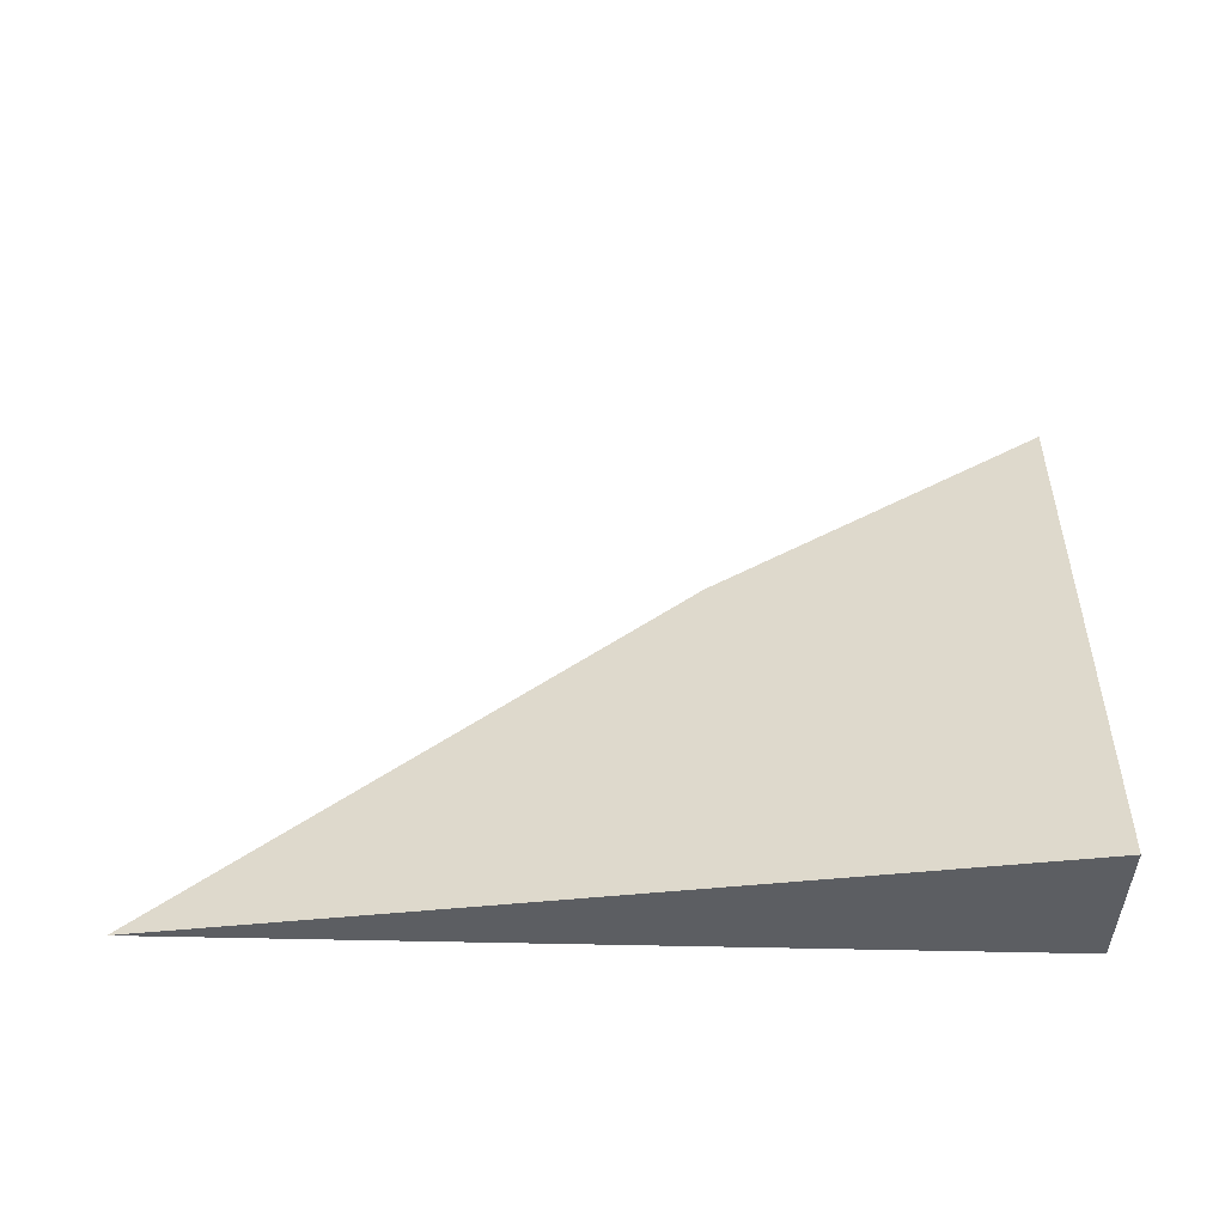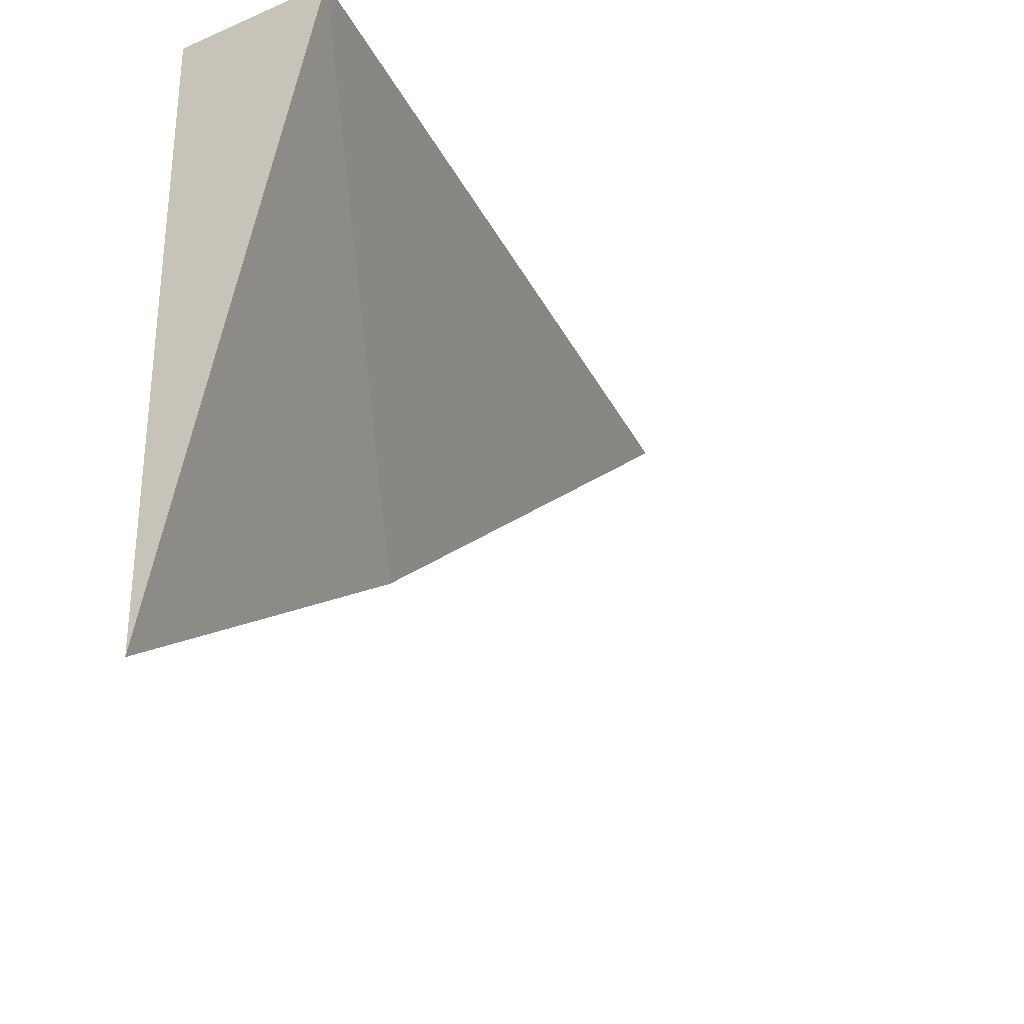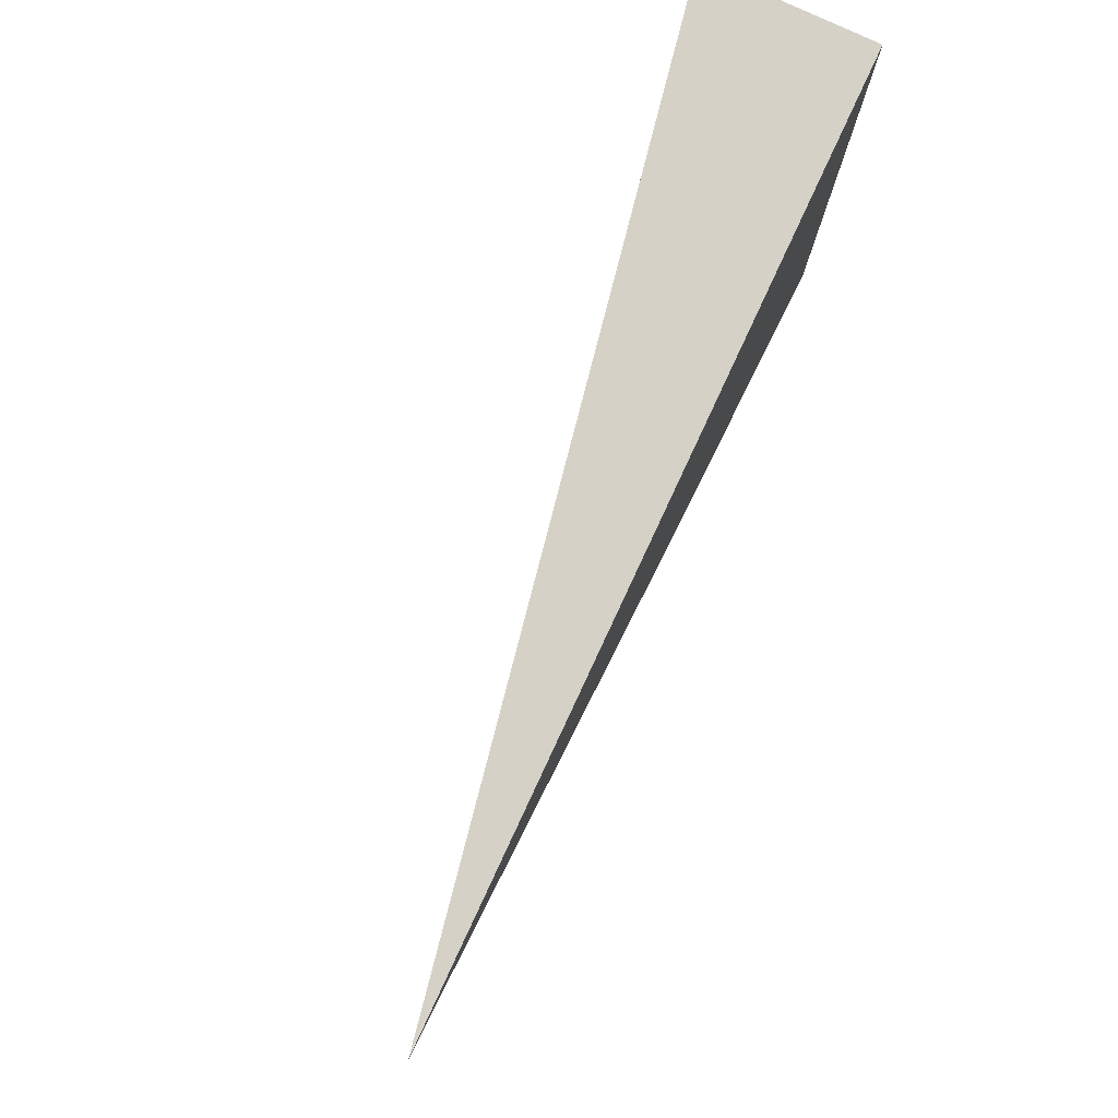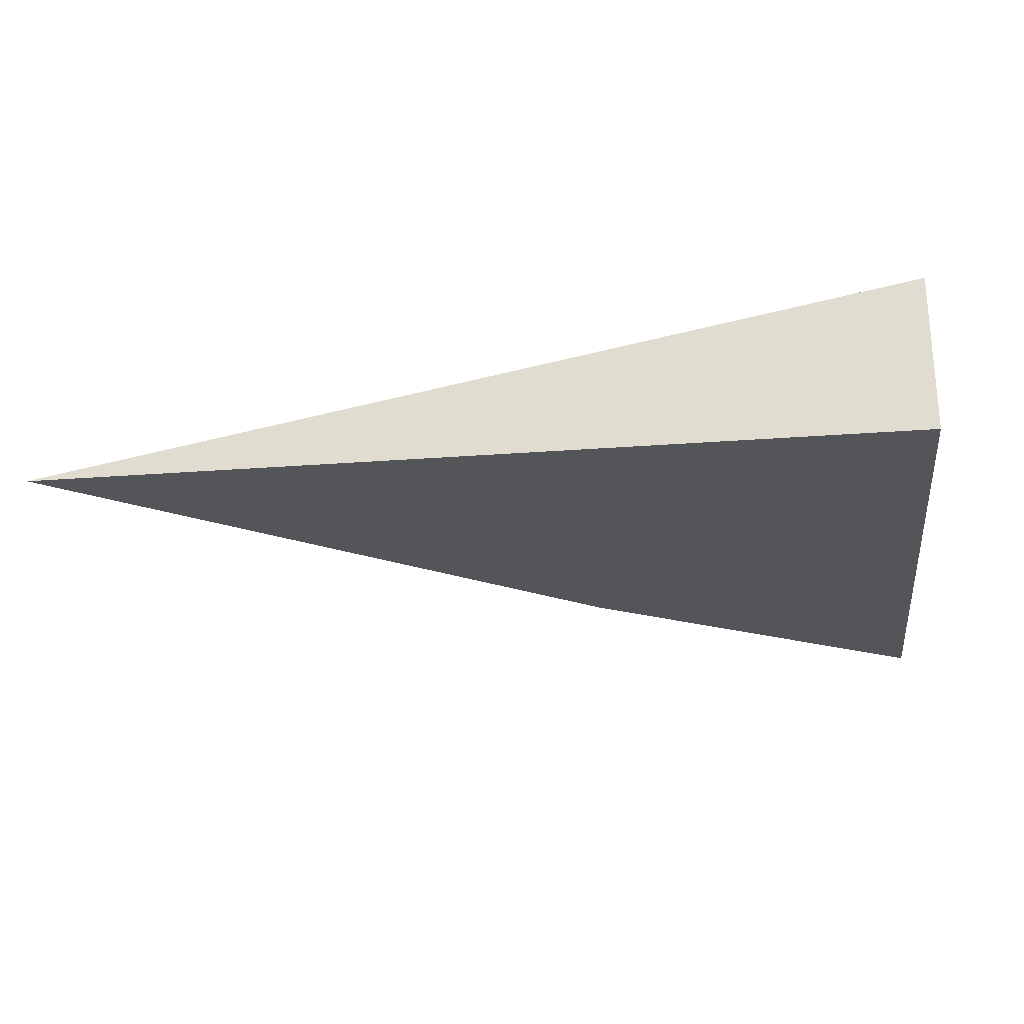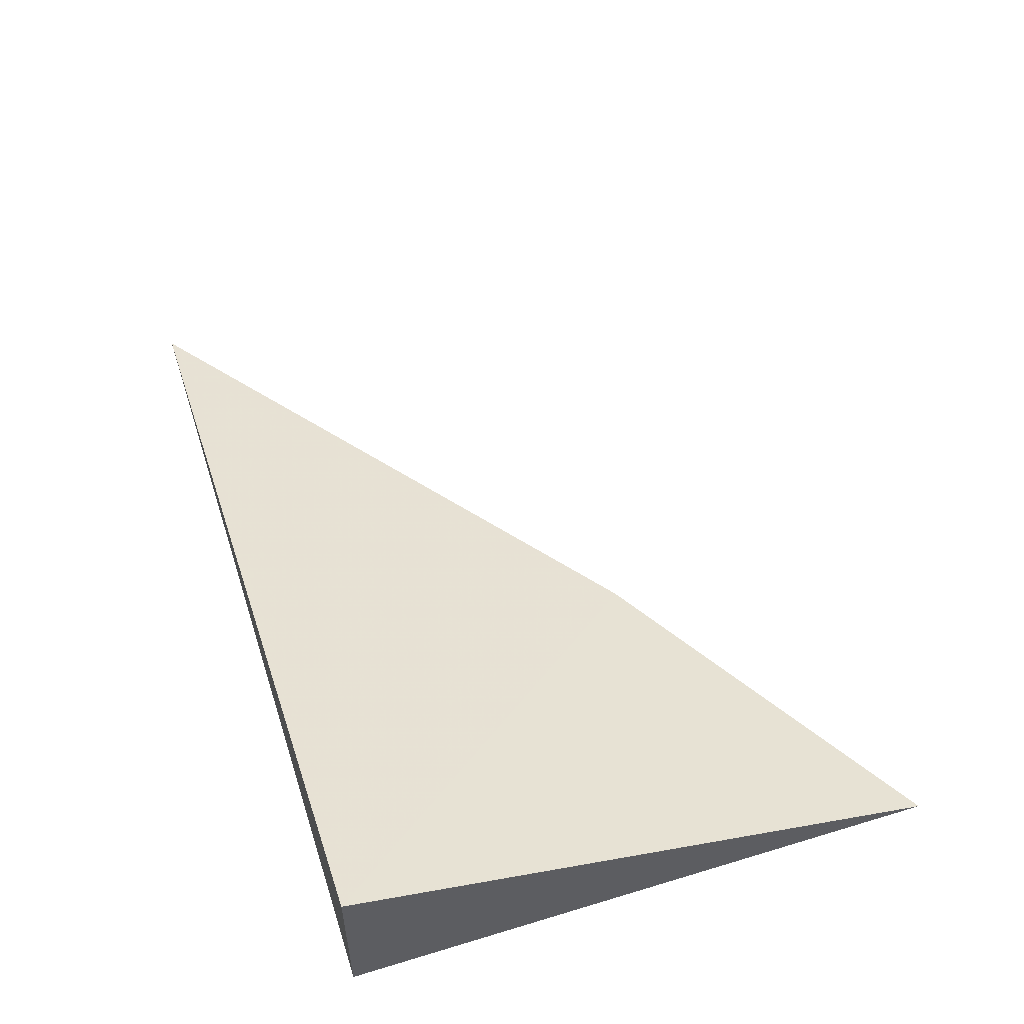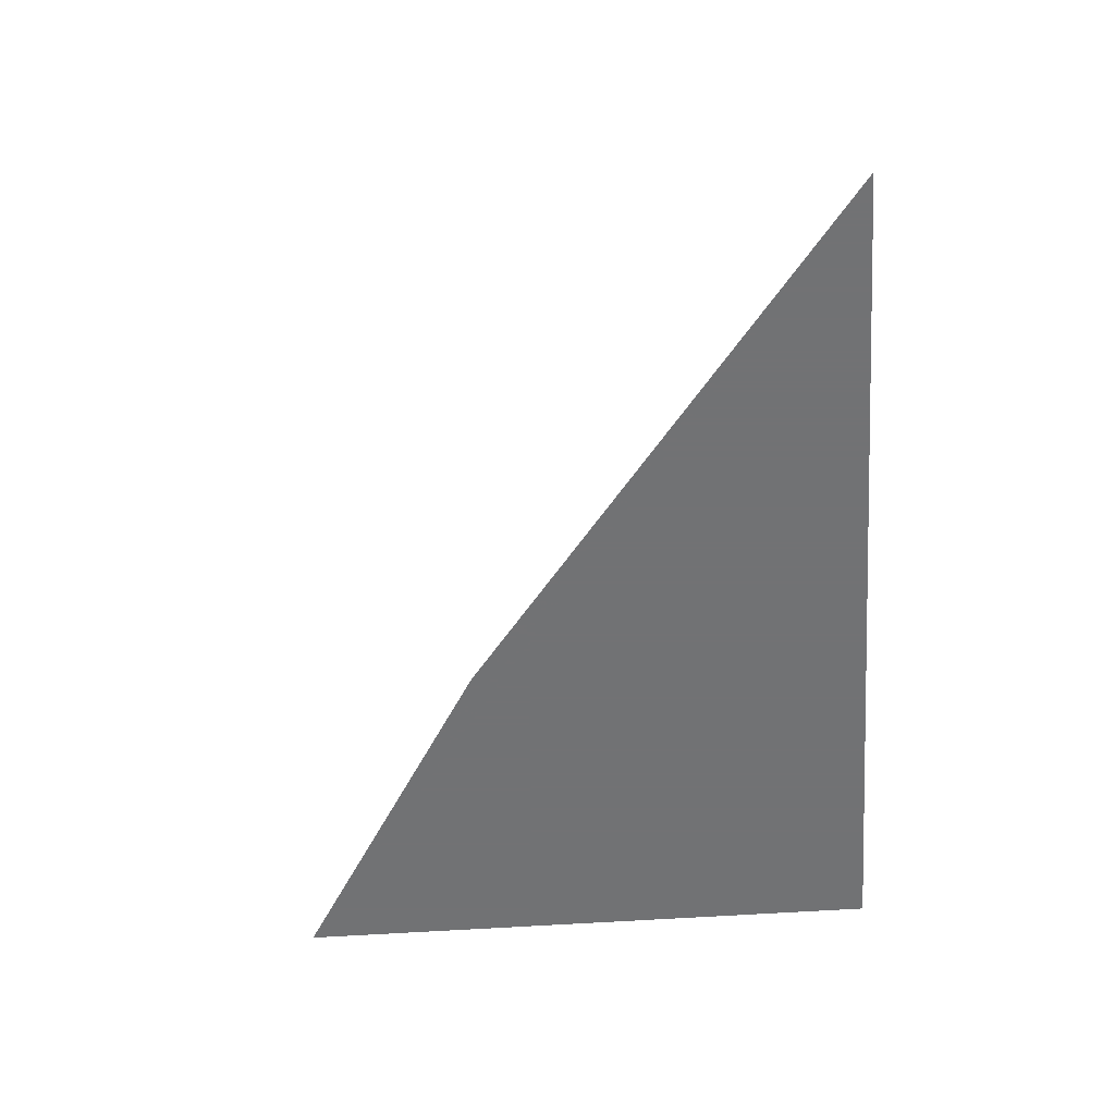
<metadata>
{"format":"obj","ext":"obj","renderer":"f3d","projection":"perspective","resolution":1024,"background":"white","views":[{"elev":51.9,"azim":-178.8,"up":"+Z"},{"elev":-28.4,"azim":-57.9,"up":"+Y"},{"elev":79.7,"azim":115.0,"up":"+Y"},{"elev":-24.8,"azim":-172.7,"up":"+Z"},{"elev":53.5,"azim":-107.9,"up":"+Z"},{"elev":-55.6,"azim":94.2,"up":"+Z"}]}
</metadata>
<code>
v -0.04383 0.1225 0.02751
v -0.04532 0.1214 0.02751
v -0.04631 0.1225 0.02751
v -0.04631 0.1225 0.02797
v -0.04631 0.1208 0.02751
f 1 2 5
f 1 5 3
f 1 3 4
f 1 4 2
f 2 4 5
f 3 5 4

</code>
